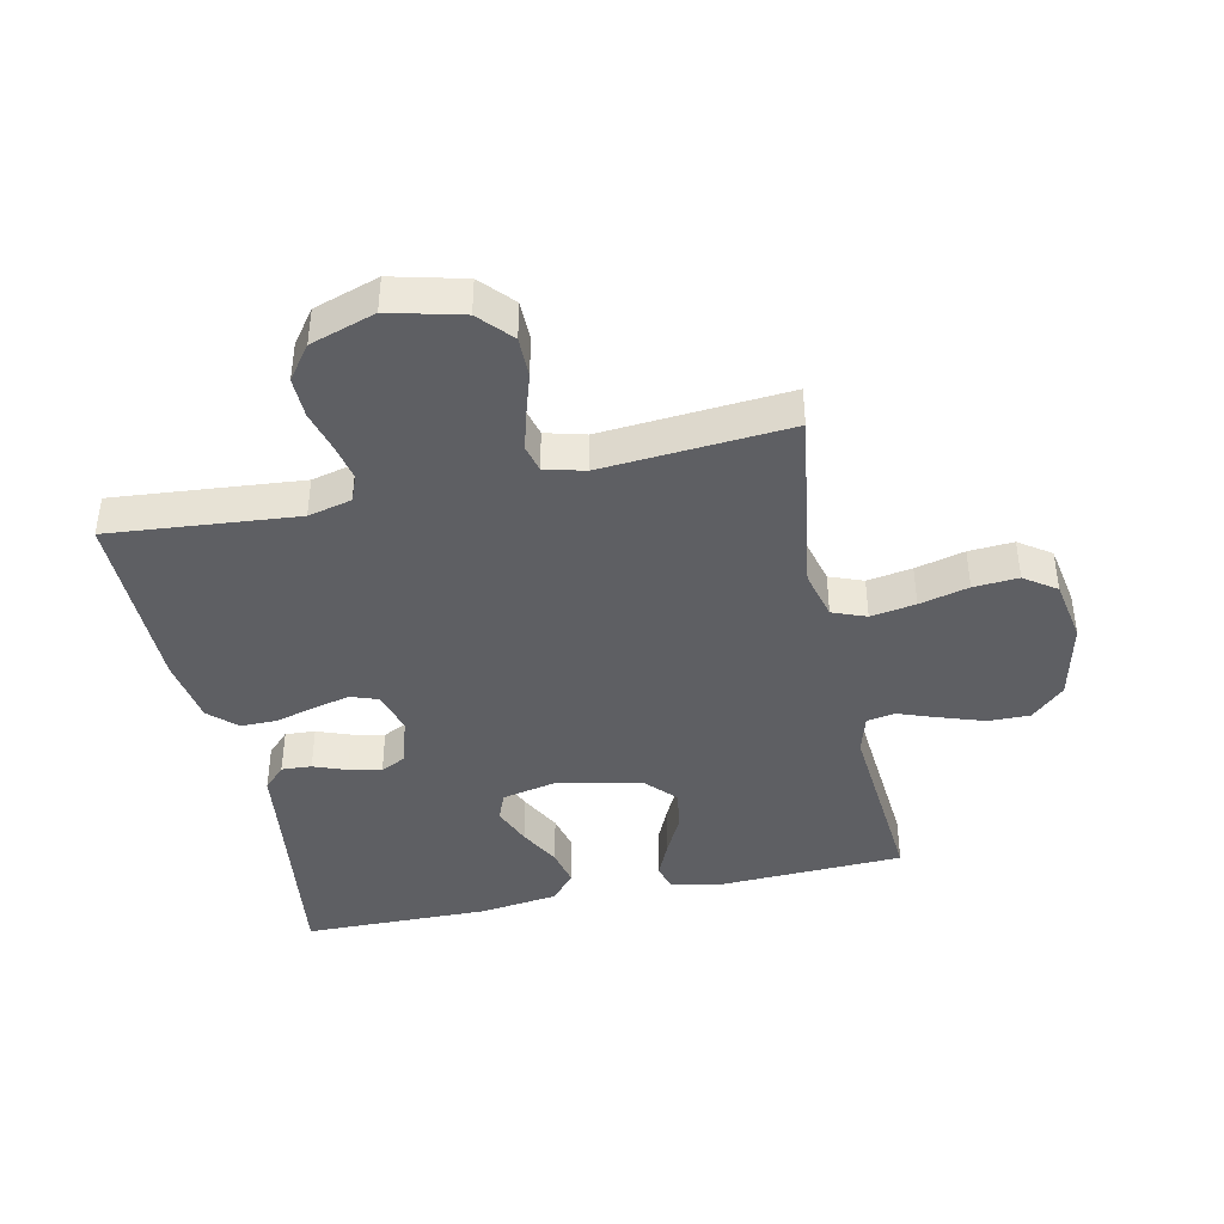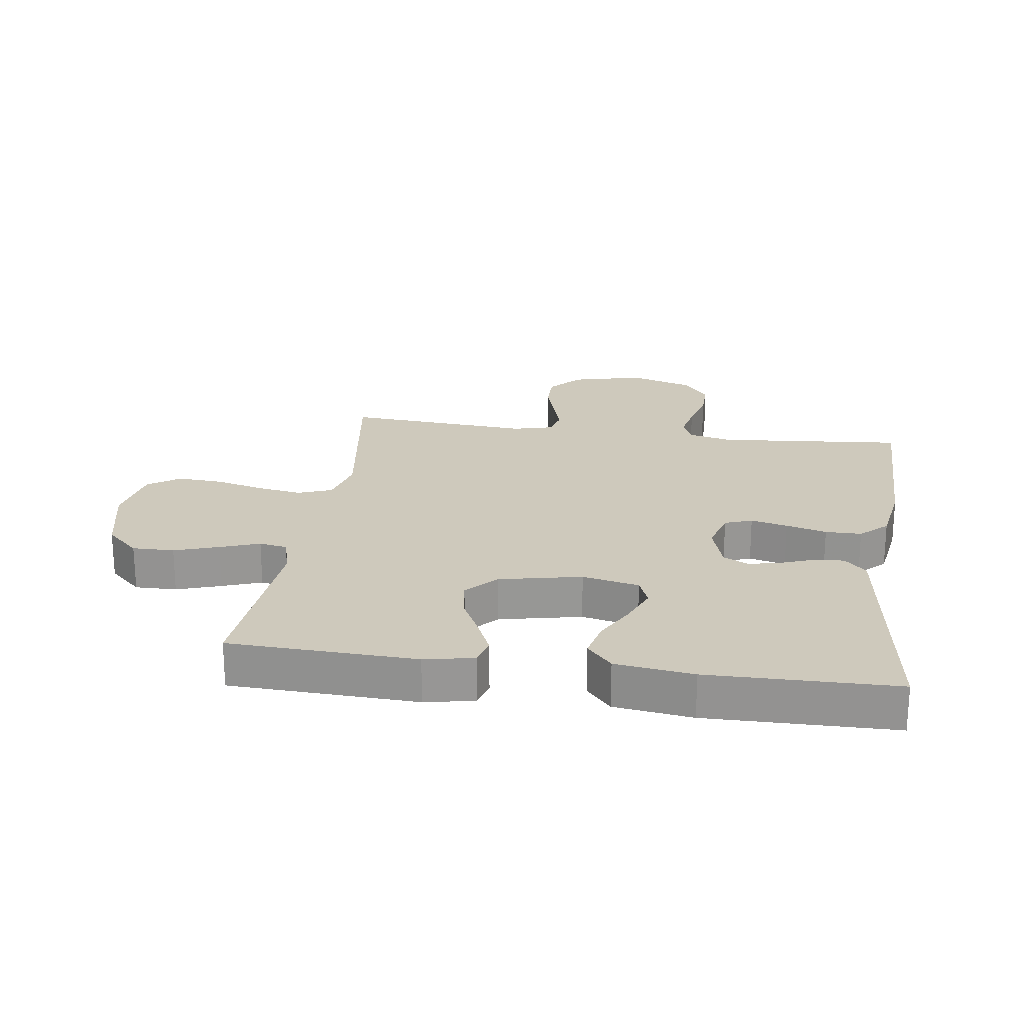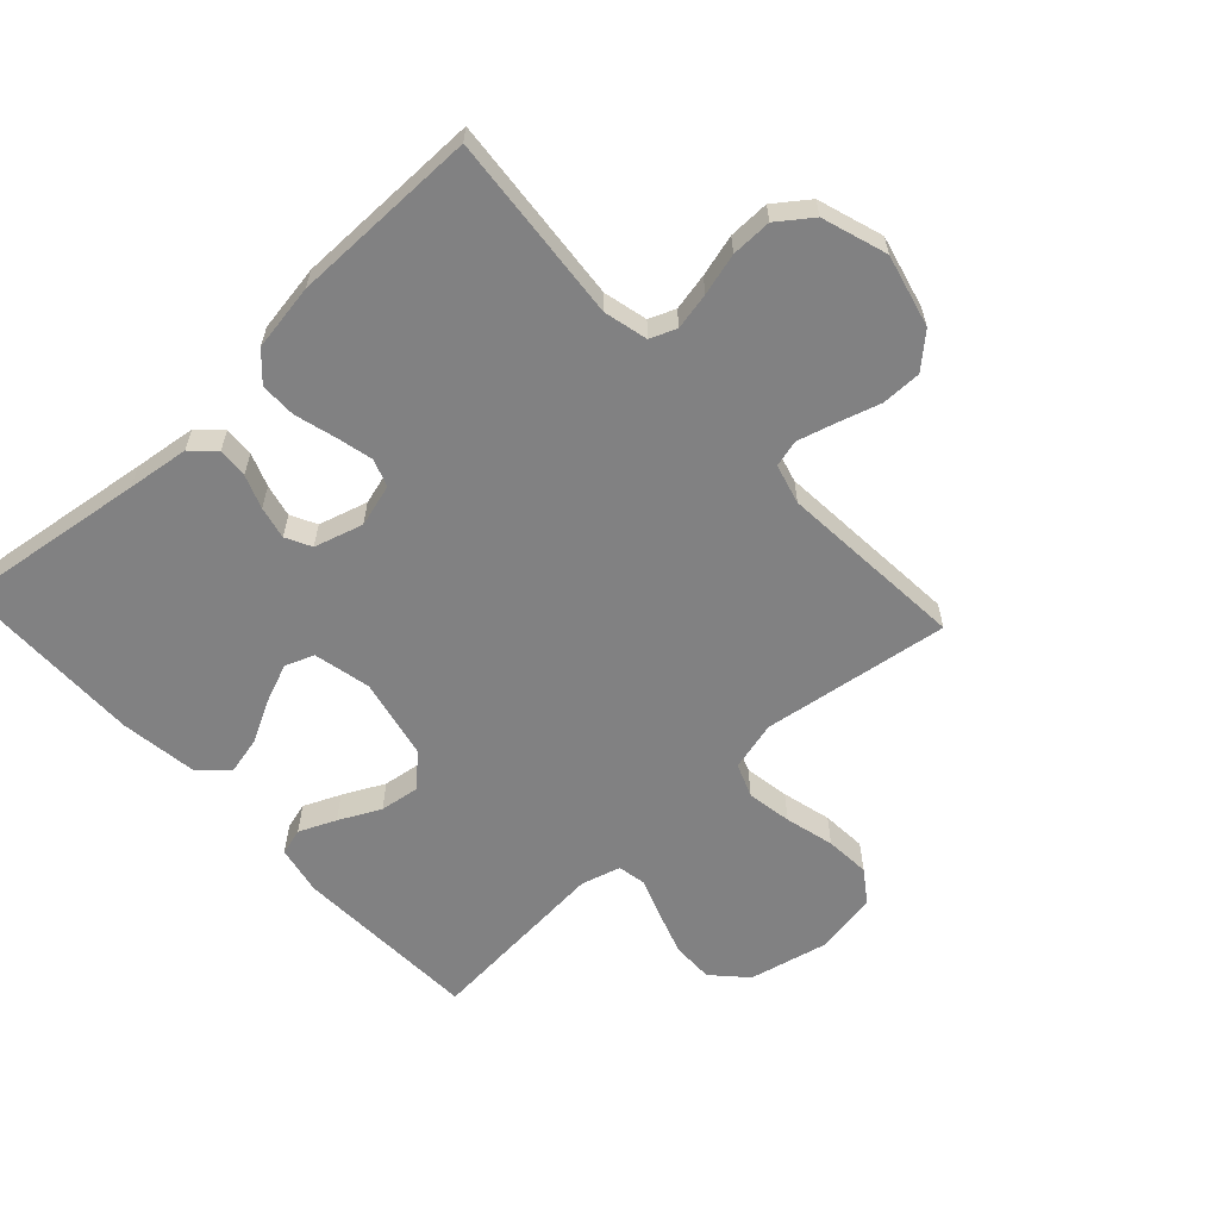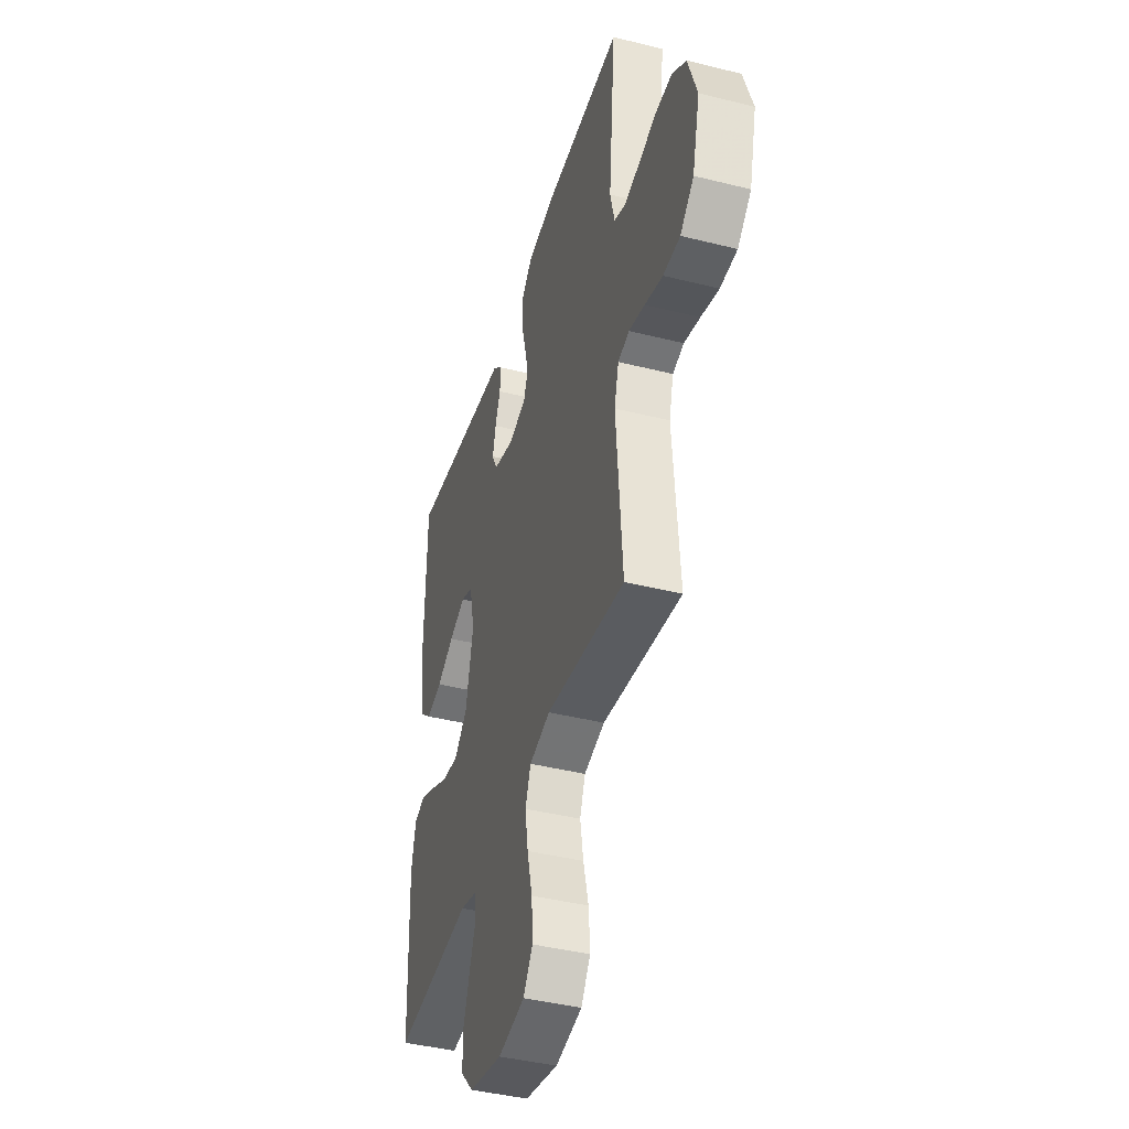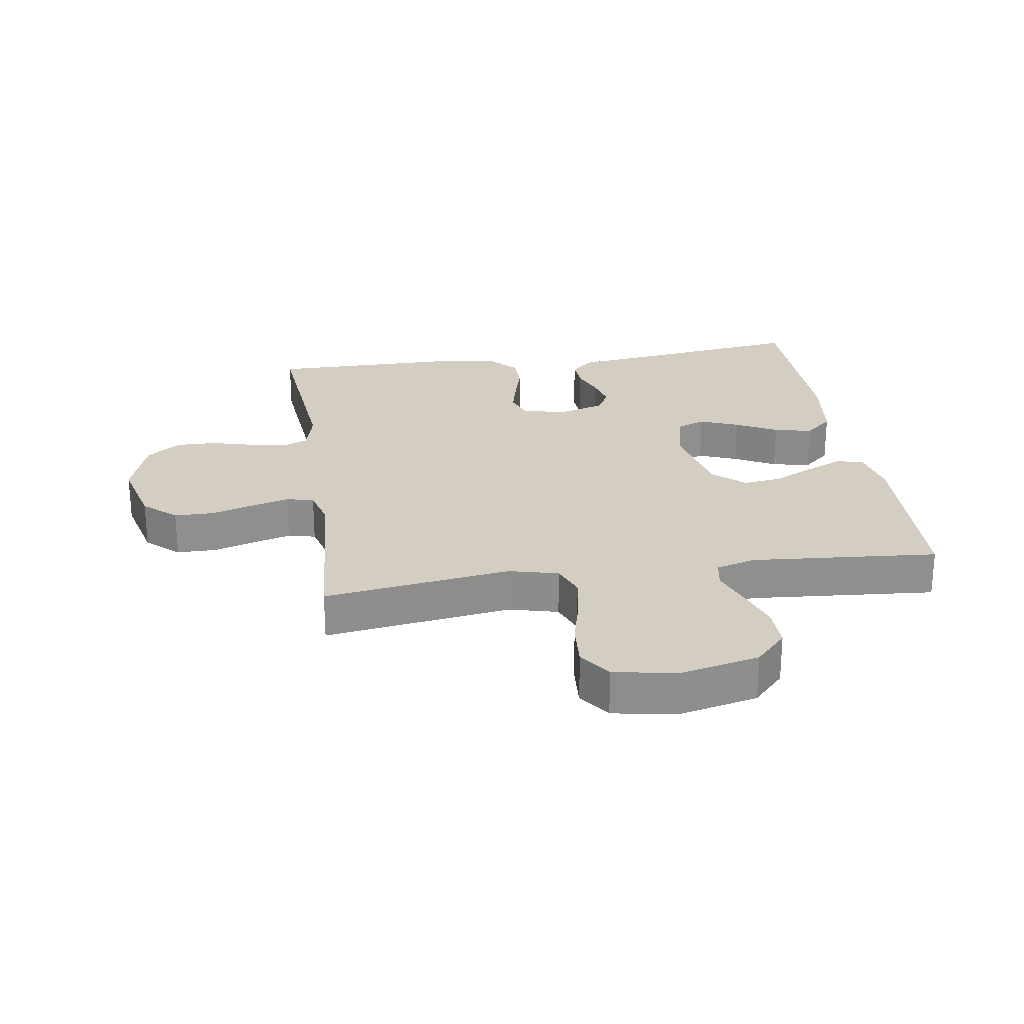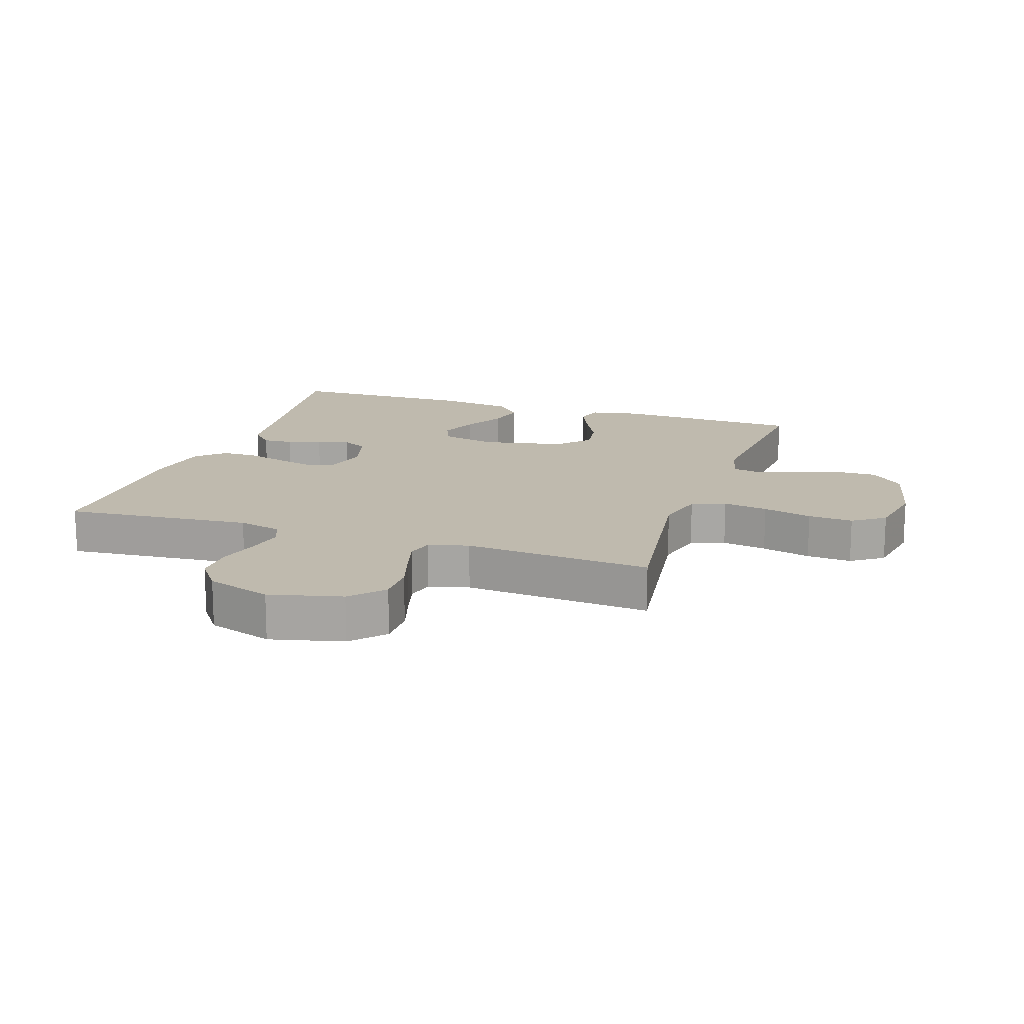
<metadata>
{"format":"obj","ext":"obj","renderer":"f3d","projection":"perspective","resolution":1024,"background":"white","views":[{"elev":-41.5,"azim":102.2,"up":"+Y"},{"elev":22.3,"azim":-81.9,"up":"+Y"},{"elev":-60.5,"azim":42.8,"up":"+Y"},{"elev":-42.1,"azim":73.3,"up":"+Z"},{"elev":25.1,"azim":171.4,"up":"+Y"},{"elev":15.7,"azim":108.7,"up":"+Y"}]}
</metadata>
<code>
v -0.5 0.07 -0.5
v -0.512 0.07 -0.2
v -0.496 0.07 -0.121
v -0.453 0.07 -0.109
v -0.394 0.07 -0.135
v -0.328 0.07 -0.168
v -0.265 0.07 -0.177
v -0.215 0.07 -0.131
v -0.187 0.07 0
v -0.207 0.07 0.091
v -0.253 0.07 0.109
v -0.315 0.07 0.084
v -0.381 0.07 0.049
v -0.442 0.07 0.035
v -0.487 0.07 0.075
v -0.504 0.07 0.2
v -0.5 0.07 0.5
v -0.2 0.07 0.459
v -0.1 0.07 0.446
v -0.064 0.07 0.411
v -0.067 0.07 0.363
v -0.087 0.07 0.31
v -0.099 0.07 0.258
v -0.078 0.07 0.217
v 0 0.07 0.194
v 0.068 0.07 0.213
v 0.084 0.07 0.257
v 0.07 0.07 0.316
v 0.052 0.07 0.381
v 0.052 0.07 0.439
v 0.093 0.07 0.482
v 0.2 0.07 0.499
v 0.5 0.07 0.5
v 0.473 0.07 0.2
v 0.49 0.07 0.13
v 0.532 0.07 0.113
v 0.591 0.07 0.125
v 0.658 0.07 0.143
v 0.723 0.07 0.144
v 0.777 0.07 0.104
v 0.811 0.07 0
v 0.782 0.07 -0.116
v 0.73 0.07 -0.163
v 0.666 0.07 -0.163
v 0.598 0.07 -0.142
v 0.537 0.07 -0.125
v 0.494 0.07 -0.136
v 0.477 0.07 -0.2
v 0.5 0.07 -0.5
v 0.2 0.07 -0.456
v 0.121 0.07 -0.476
v 0.1 0.07 -0.53
v 0.112 0.07 -0.602
v 0.132 0.07 -0.681
v 0.137 0.07 -0.753
v 0.101 0.07 -0.804
v 0 0.07 -0.822
v -0.127 0.07 -0.793
v -0.177 0.07 -0.74
v -0.176 0.07 -0.673
v -0.152 0.07 -0.602
v -0.129 0.07 -0.539
v -0.137 0.07 -0.494
v -0.2 0.07 -0.476
v -0.5 0 -0.5
v -0.512 0 -0.2
v -0.496 0 -0.121
v -0.453 0 -0.109
v -0.394 0 -0.135
v -0.328 0 -0.168
v -0.265 0 -0.177
v -0.215 0 -0.131
v -0.187 0 0
v -0.207 0 0.091
v -0.253 0 0.109
v -0.315 0 0.084
v -0.381 0 0.049
v -0.442 0 0.035
v -0.487 0 0.075
v -0.504 0 0.2
v -0.5 0 0.5
v -0.2 0 0.459
v -0.1 0 0.446
v -0.064 0 0.411
v -0.067 0 0.363
v -0.087 0 0.31
v -0.099 0 0.258
v -0.078 0 0.217
v 0 0 0.194
v 0.068 0 0.213
v 0.084 0 0.257
v 0.07 0 0.316
v 0.052 0 0.381
v 0.052 0 0.439
v 0.093 0 0.482
v 0.2 0 0.499
v 0.5 0 0.5
v 0.473 0 0.2
v 0.49 0 0.13
v 0.532 0 0.113
v 0.591 0 0.125
v 0.658 0 0.143
v 0.723 0 0.144
v 0.777 0 0.104
v 0.811 0 0
v 0.782 0 -0.116
v 0.73 0 -0.163
v 0.666 0 -0.163
v 0.598 0 -0.142
v 0.537 0 -0.125
v 0.494 0 -0.136
v 0.477 0 -0.2
v 0.5 0 -0.5
v 0.2 0 -0.456
v 0.121 0 -0.476
v 0.1 0 -0.53
v 0.112 0 -0.602
v 0.132 0 -0.681
v 0.137 0 -0.753
v 0.101 0 -0.804
v 0 0 -0.822
v -0.127 0 -0.793
v -0.177 0 -0.74
v -0.176 0 -0.673
v -0.152 0 -0.602
v -0.129 0 -0.539
v -0.137 0 -0.494
v -0.2 0 -0.476
f 60 61 62
f 59 60 62
f 58 59 62
f 57 58 62
f 56 57 62
f 55 56 62
f 54 55 62
f 53 54 62
f 52 53 62 63
f 51 52 63 64
f 48 49 50
f 50 51 64
f 48 50 64
f 47 48 64
f 43 44 45
f 42 43 45
f 41 42 45
f 40 41 45
f 39 40 45
f 38 39 45
f 37 38 45
f 36 37 45 46
f 35 36 46 47
f 32 33 34
f 31 32 34
f 30 31 34
f 29 30 34
f 28 29 34
f 34 35 47
f 28 34 47
f 27 28 47
f 20 21 22
f 19 20 22
f 18 19 22
f 18 22 23
f 17 18 23
f 16 17 23
f 15 16 23
f 14 15 23
f 13 14 23
f 12 13 23
f 11 12 23 24
f 4 5 6
f 3 4 6
f 2 3 6
f 1 2 6
f 64 1 6
f 64 6 7
f 47 64 7 8
f 26 27 47
f 47 8 9
f 26 47 9
f 25 26 9
f 10 11 24 25
f 9 10 25
f 126 125 124
f 126 124 123
f 126 123 122
f 126 122 121
f 126 121 120
f 126 120 119
f 126 119 118
f 126 118 117
f 127 126 117 116
f 128 127 116 115
f 114 113 112
f 128 115 114
f 128 114 112
f 128 112 111
f 109 108 107
f 109 107 106
f 109 106 105
f 109 105 104
f 109 104 103
f 109 103 102
f 109 102 101
f 110 109 101 100
f 111 110 100 99
f 98 97 96
f 98 96 95
f 98 95 94
f 98 94 93
f 98 93 92
f 111 99 98
f 111 98 92
f 111 92 91
f 86 85 84
f 86 84 83
f 86 83 82
f 87 86 82
f 87 82 81
f 87 81 80
f 87 80 79
f 87 79 78
f 87 78 77
f 87 77 76
f 88 87 76 75
f 70 69 68
f 70 68 67
f 70 67 66
f 70 66 65
f 70 65 128
f 71 70 128
f 72 71 128 111
f 111 91 90
f 73 72 111
f 73 111 90
f 73 90 89
f 89 88 75 74
f 89 74 73
f 1 65 66 2
f 2 66 67 3
f 3 67 68 4
f 4 68 69 5
f 5 69 70 6
f 6 70 71 7
f 7 71 72 8
f 8 72 73 9
f 9 73 74 10
f 10 74 75 11
f 11 75 76 12
f 12 76 77 13
f 13 77 78 14
f 14 78 79 15
f 15 79 80 16
f 16 80 81 17
f 17 81 82 18
f 18 82 83 19
f 19 83 84 20
f 20 84 85 21
f 21 85 86 22
f 22 86 87 23
f 23 87 88 24
f 24 88 89 25
f 25 89 90 26
f 26 90 91 27
f 27 91 92 28
f 28 92 93 29
f 29 93 94 30
f 30 94 95 31
f 31 95 96 32
f 32 96 97 33
f 33 97 98 34
f 34 98 99 35
f 35 99 100 36
f 36 100 101 37
f 37 101 102 38
f 38 102 103 39
f 39 103 104 40
f 40 104 105 41
f 41 105 106 42
f 42 106 107 43
f 43 107 108 44
f 44 108 109 45
f 45 109 110 46
f 46 110 111 47
f 47 111 112 48
f 48 112 113 49
f 49 113 114 50
f 50 114 115 51
f 51 115 116 52
f 52 116 117 53
f 53 117 118 54
f 54 118 119 55
f 55 119 120 56
f 56 120 121 57
f 57 121 122 58
f 58 122 123 59
f 59 123 124 60
f 60 124 125 61
f 61 125 126 62
f 62 126 127 63
f 63 127 128 64
f 64 128 65 1

</code>
